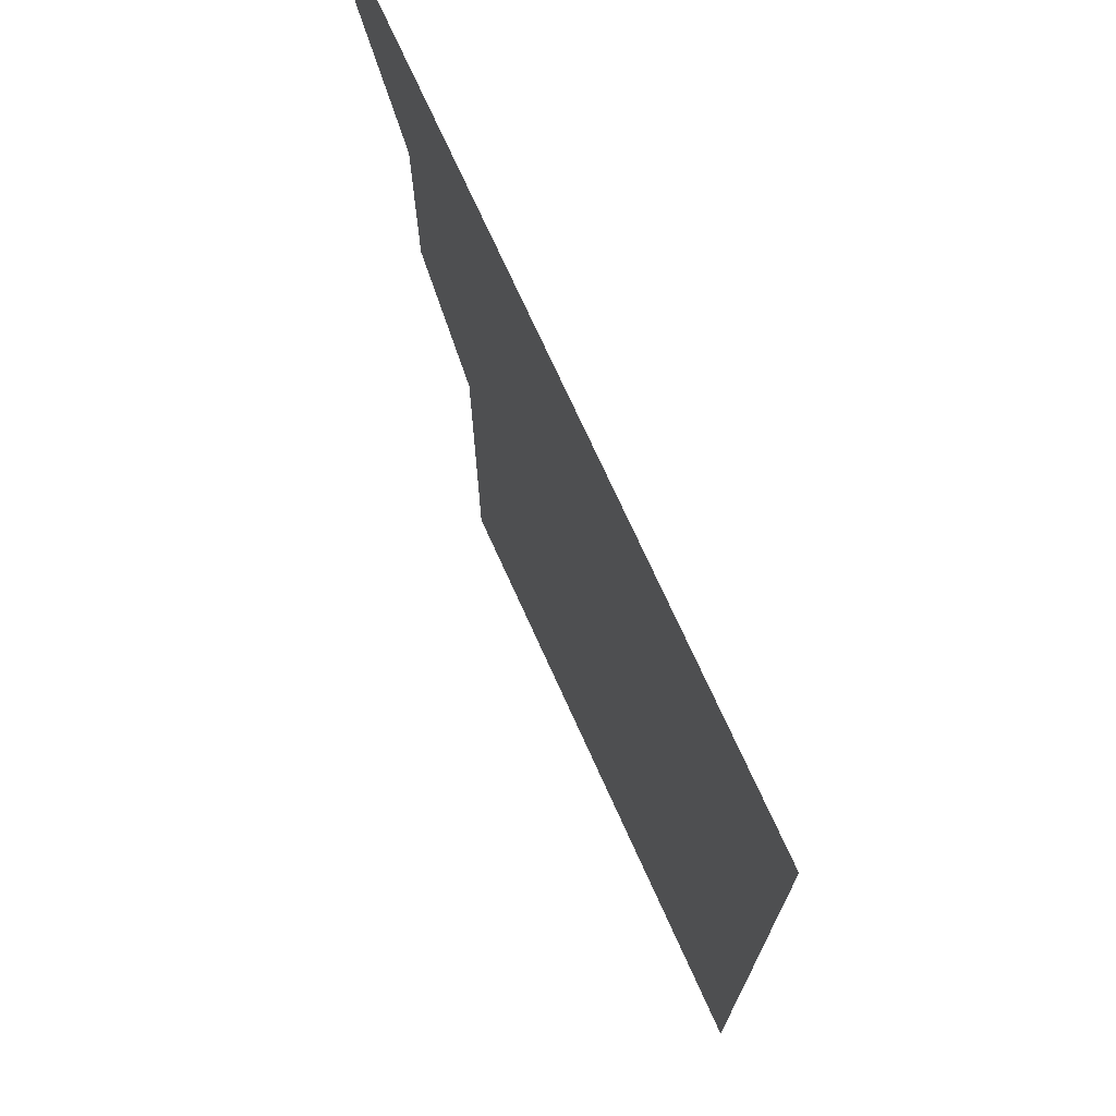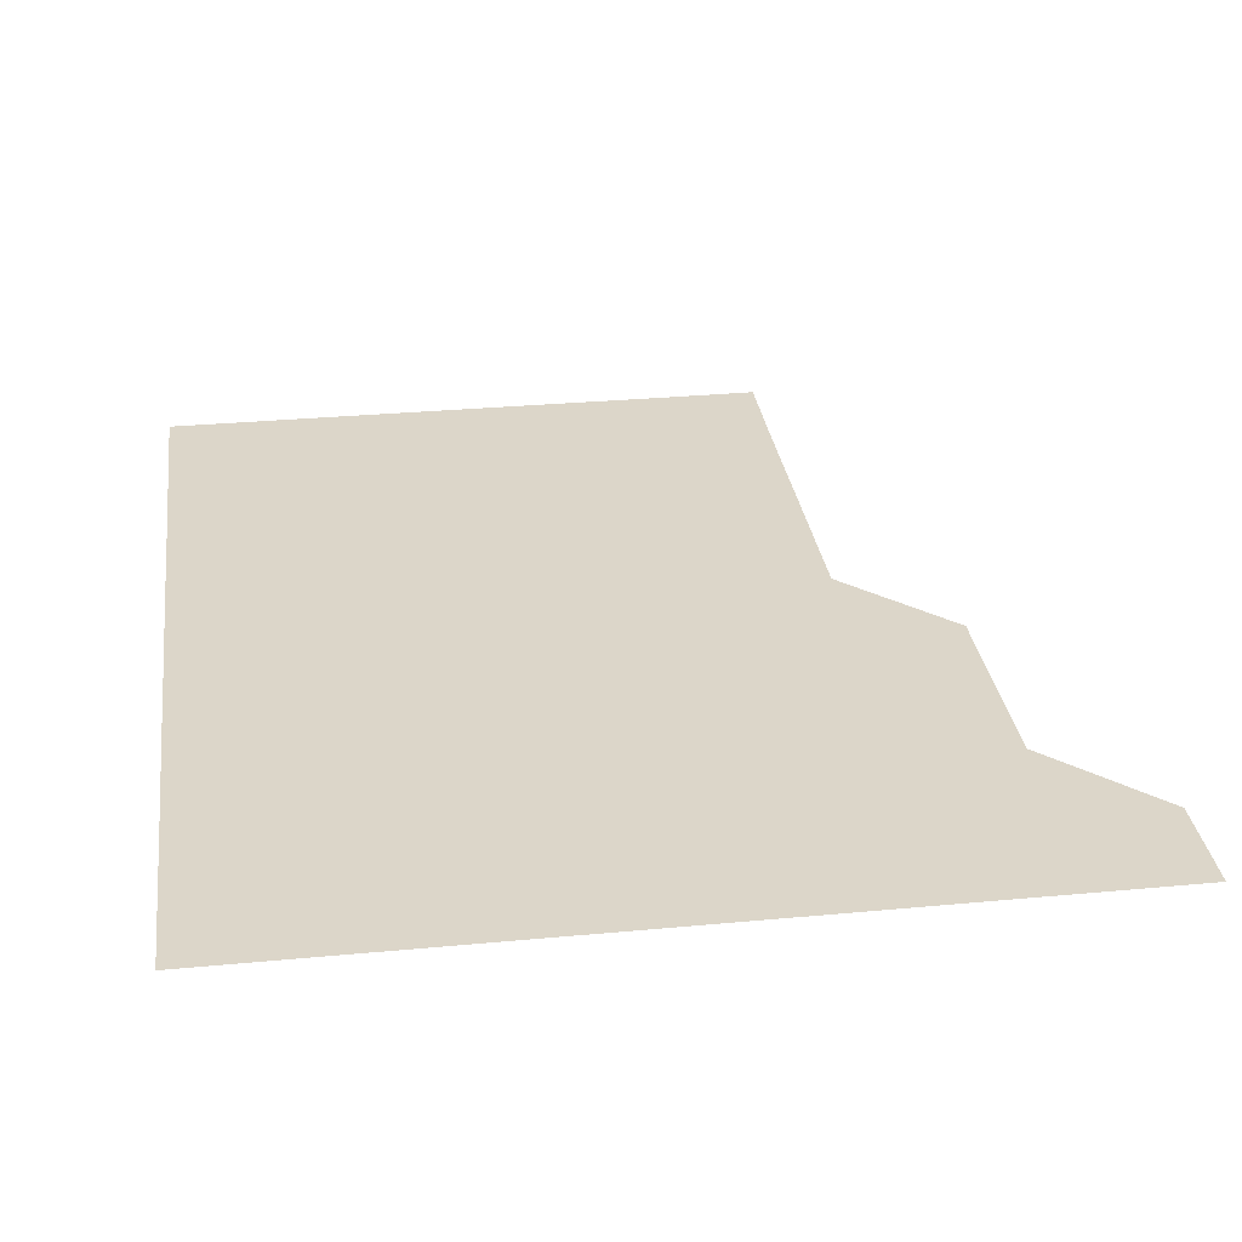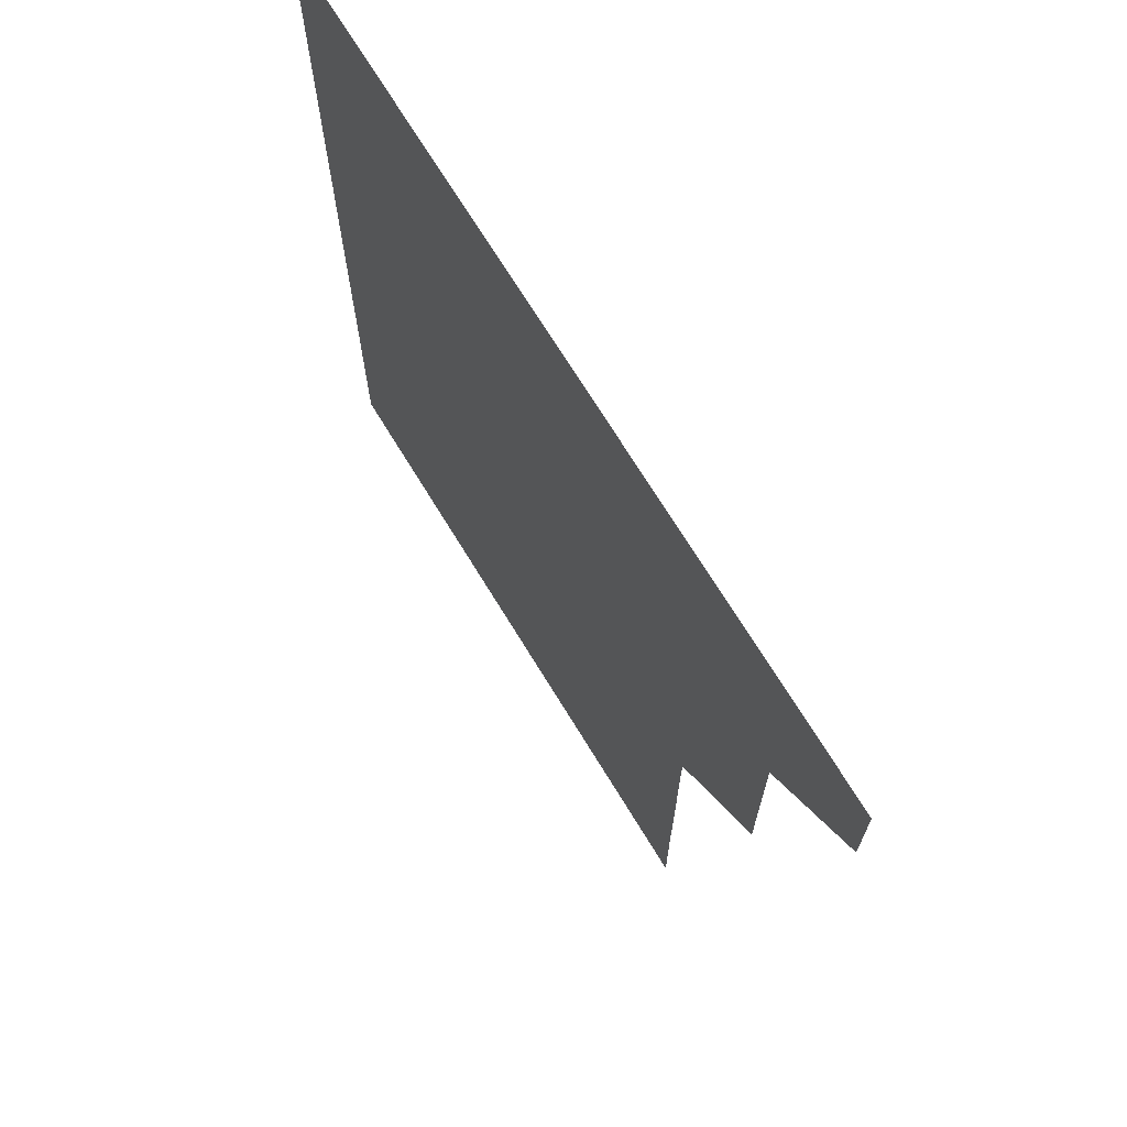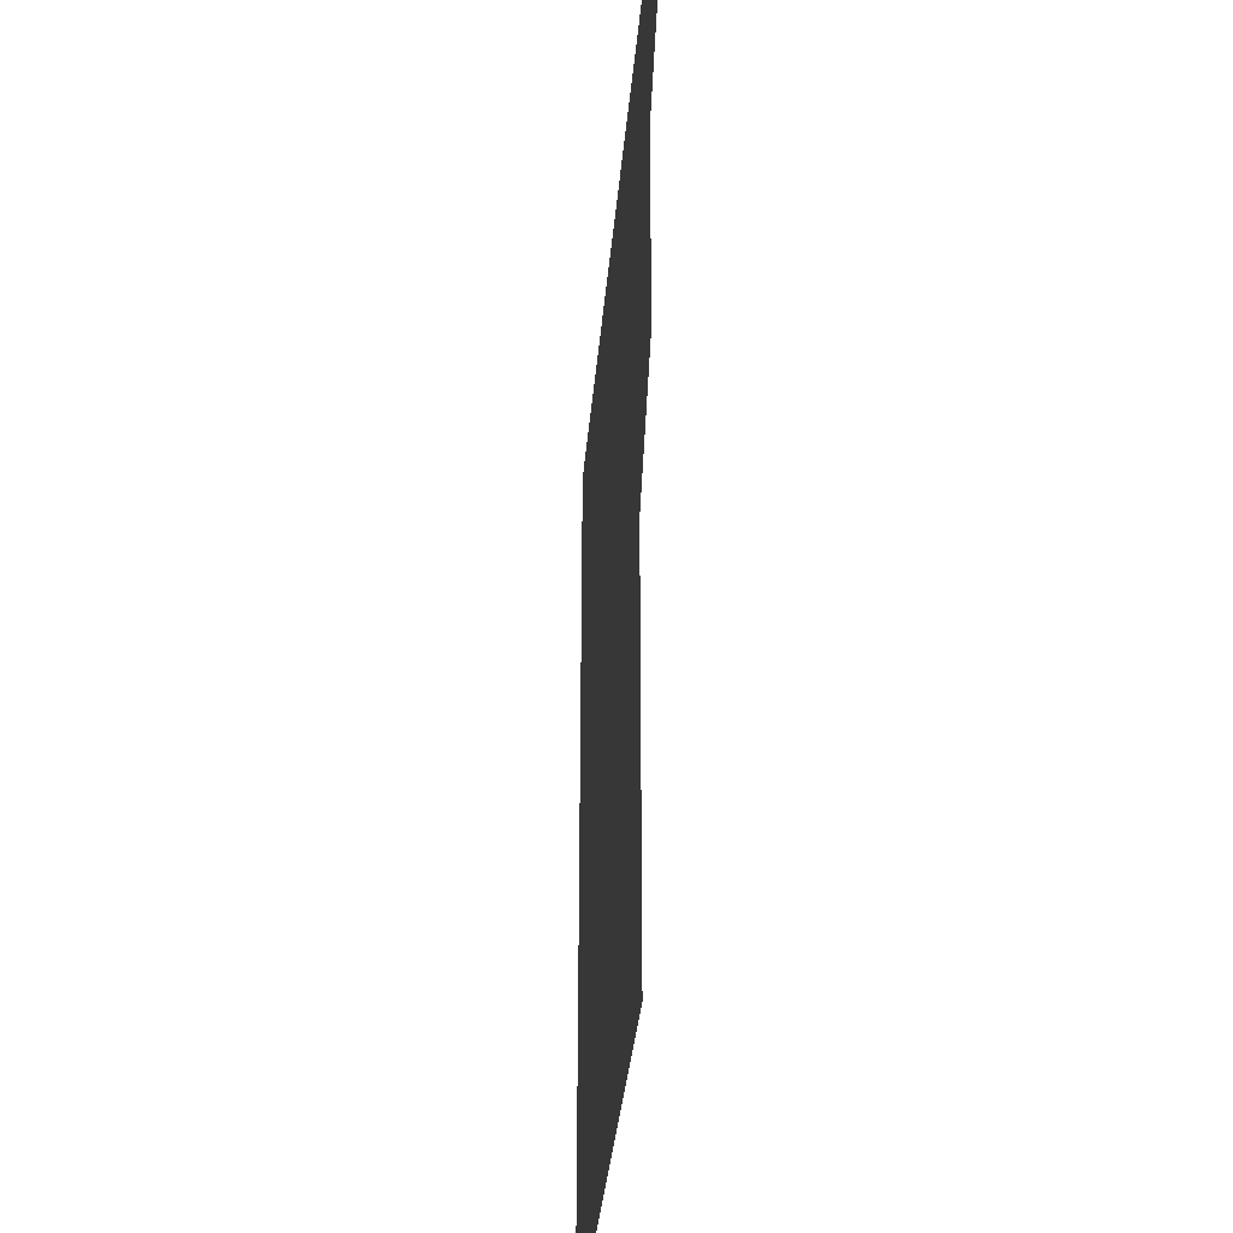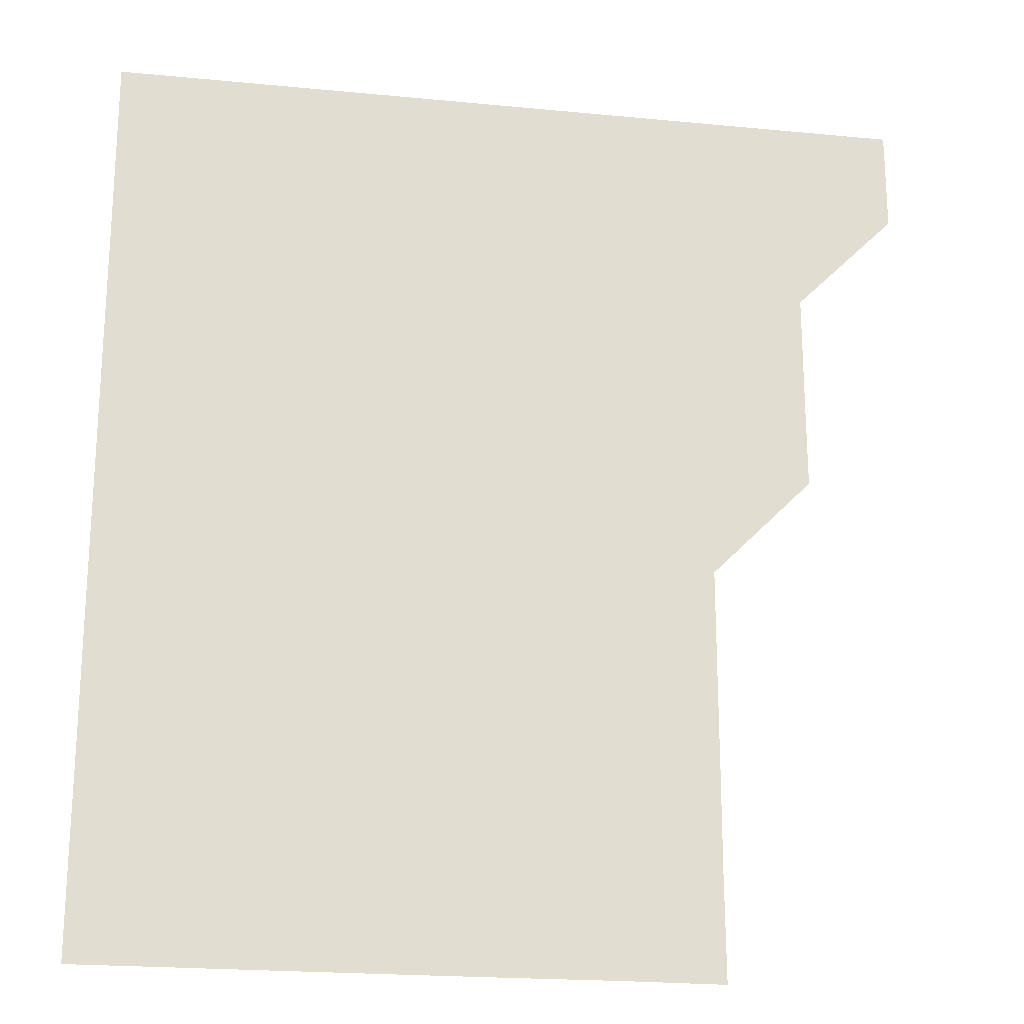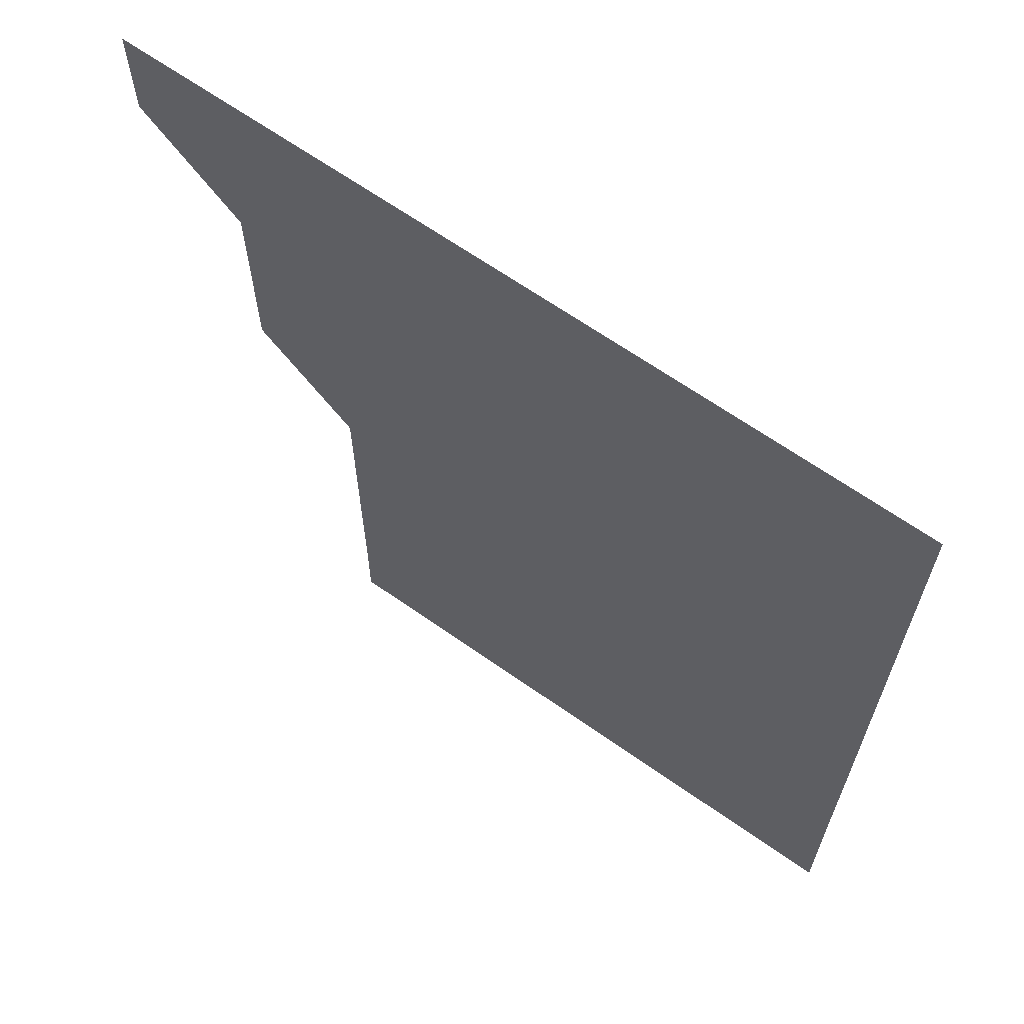
<metadata>
{"format":"obj","ext":"obj","renderer":"f3d","projection":"perspective","resolution":1024,"background":"white","views":[{"elev":72.8,"azim":65.7,"up":"+Y"},{"elev":30.2,"azim":172.2,"up":"+Z"},{"elev":70.6,"azim":-121.4,"up":"+Y"},{"elev":-35.1,"azim":-94.9,"up":"+Y"},{"elev":-21.1,"azim":170.2,"up":"+Y"},{"elev":65.6,"azim":35.3,"up":"+Y"}]}
</metadata>
<code>
v 451 391 0
v 451 421 0
v 481 300.9 0
v 481 331 0
v 481 361 0
v 481 391 0
v 481 421 0
v 511 150.9 0
v 511.2 180.8 0
v 511.1 210.9 0
v 511.1 240.9 0
v 511 271 0
v 511 301 0
v 511 331 0
v 511 361 0
v 511 391 0
v 511 421 0
v 540.8 151.1 0
v 541 181.1 0
v 541 211 0
v 541 241 0
v 541 271 0
v 541 301 0
v 541 331 0
v 541 361 0
v 541 391 0
v 541 421 0
v 571 151 0
v 571 181 0
v 571 211.1 0
v 571 241 0
v 571 271 0
v 571 301 0
v 571 331 0
v 571 361 0
v 571 391 0
v 571 421 0
v 601 151 0
v 601 181 0
v 601 211 0
v 601 241 0
v 601 271 0
v 601 301 0
v 601 331 0
v 601 361 0
v 601 391 0
v 601 421 0
v 631 151 0
v 631 181 0
v 631 211.1 0
v 631 241 0
v 631 271 0
v 631 301 0
v 631 331 0
v 631 361 0
v 631 391 0
v 631 421 0
v 661.1 151 0
v 661 181.1 0
v 661 211.1 0
v 661 241 0
v 661 271 0
v 661 301 0
v 661 331 0
v 661 361 0
v 661 391 0
v 661 421 0
v 691 151 0
v 691 180.9 0
v 690.9 210.9 0
v 691 240.9 0
v 691 270.9 0
v 691 300.9 0
v 691 330.9 0
v 691 361 0
v 691 391 0
v 691 421 0
v 691 451 0
f 5 6 1
f 1 6 2
f 6 7 2
f 12 13 3
f 3 13 4
f 13 14 4
f 4 14 5
f 14 15 5
f 5 15 6
f 15 16 6
f 6 16 7
f 16 17 7
f 8 18 9
f 18 19 9
f 9 19 10
f 19 20 10
f 10 20 11
f 20 21 11
f 11 21 12
f 21 22 12
f 12 22 13
f 22 23 13
f 13 23 14
f 23 24 14
f 14 24 15
f 24 25 15
f 15 25 16
f 25 26 16
f 16 26 17
f 26 27 17
f 18 28 19
f 28 29 19
f 19 29 20
f 29 30 20
f 20 30 21
f 30 31 21
f 21 31 22
f 31 32 22
f 22 32 23
f 32 33 23
f 23 33 24
f 33 34 24
f 24 34 25
f 34 35 25
f 25 35 26
f 35 36 26
f 26 36 27
f 36 37 27
f 28 38 29
f 38 39 29
f 29 39 30
f 39 40 30
f 30 40 31
f 40 41 31
f 31 41 32
f 41 42 32
f 32 42 33
f 42 43 33
f 33 43 34
f 43 44 34
f 34 44 35
f 44 45 35
f 35 45 36
f 45 46 36
f 36 46 37
f 46 47 37
f 38 48 39
f 48 49 39
f 39 49 40
f 49 50 40
f 40 50 41
f 50 51 41
f 41 51 42
f 51 52 42
f 42 52 43
f 52 53 43
f 43 53 44
f 53 54 44
f 44 54 45
f 54 55 45
f 45 55 46
f 55 56 46
f 46 56 47
f 56 57 47
f 48 58 49
f 58 59 49
f 49 59 50
f 59 60 50
f 50 60 51
f 60 61 51
f 51 61 52
f 61 62 52
f 52 62 53
f 62 63 53
f 53 63 54
f 63 64 54
f 54 64 55
f 64 65 55
f 55 65 56
f 65 66 56
f 56 66 57
f 66 67 57
f 58 68 59
f 68 69 59
f 59 69 60
f 69 70 60
f 60 70 61
f 70 71 61
f 61 71 62
f 71 72 62
f 62 72 63
f 72 73 63
f 63 73 64
f 73 74 64
f 64 74 65
f 74 75 65
f 65 75 66
f 75 76 66
f 66 76 67
f 76 77 67

</code>
